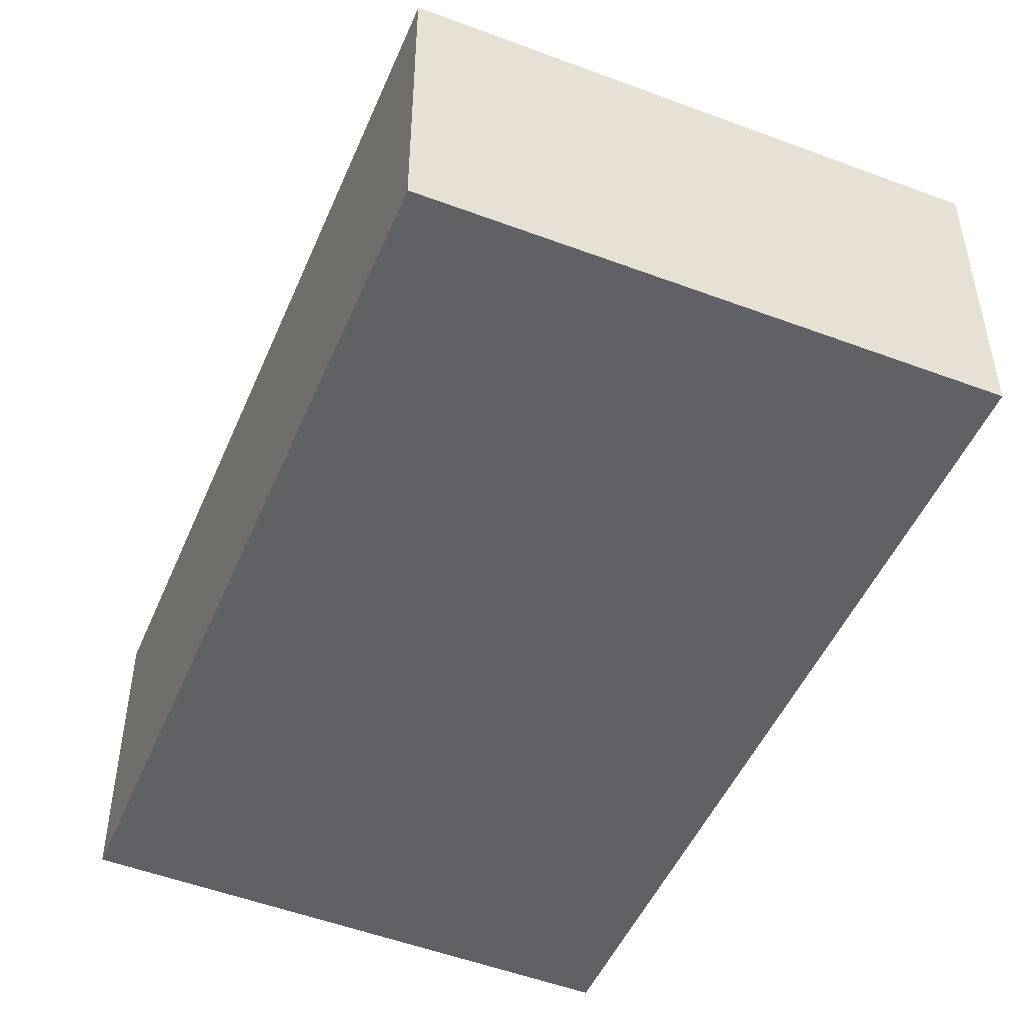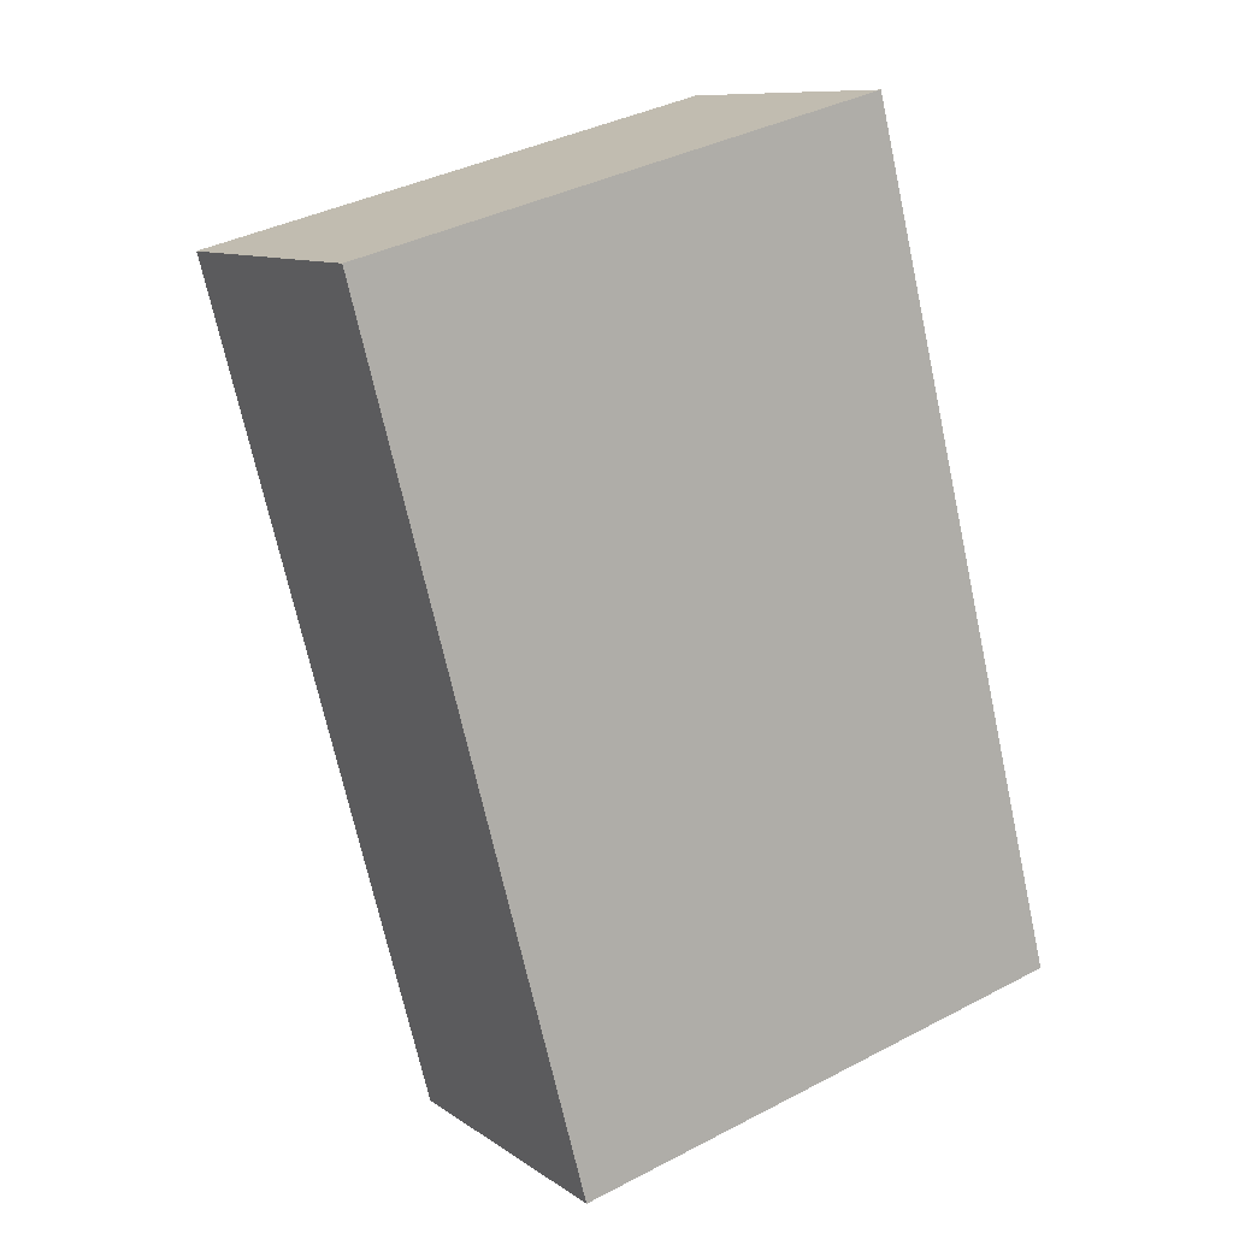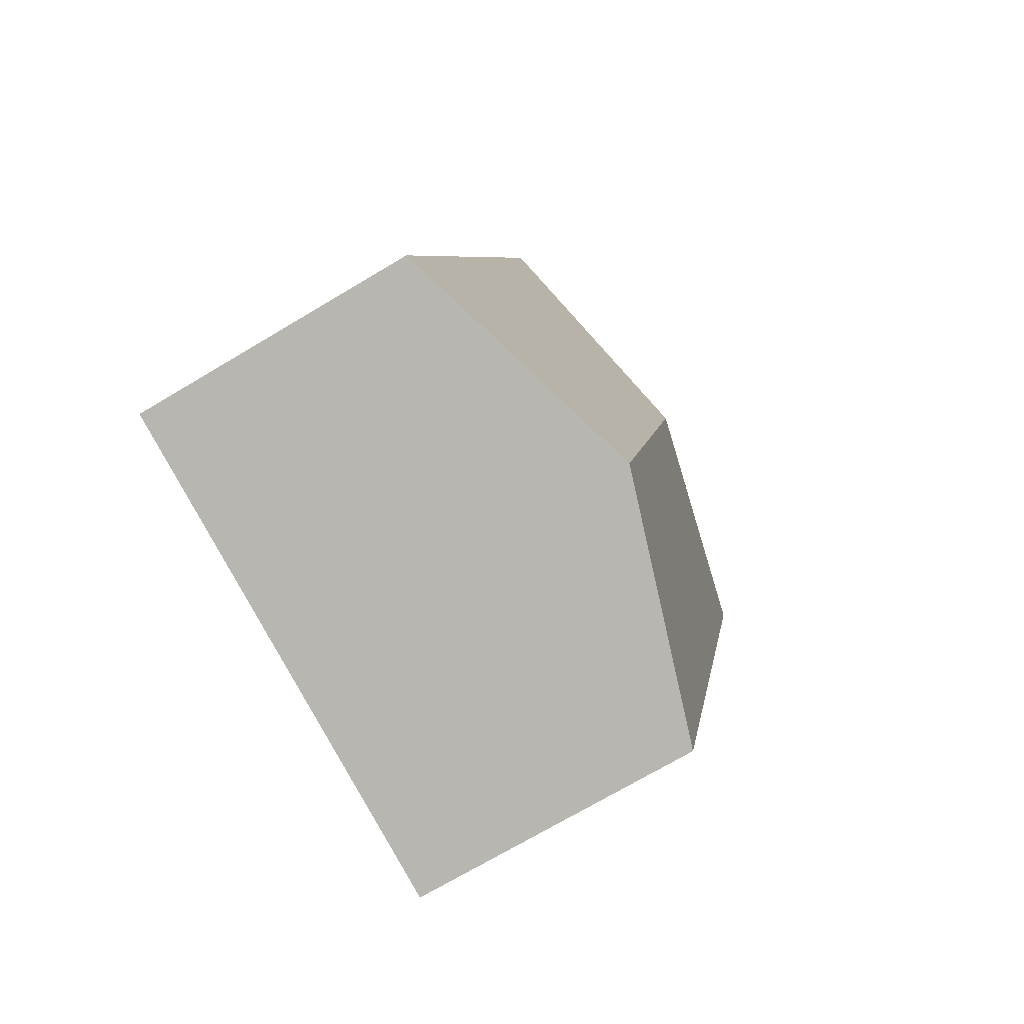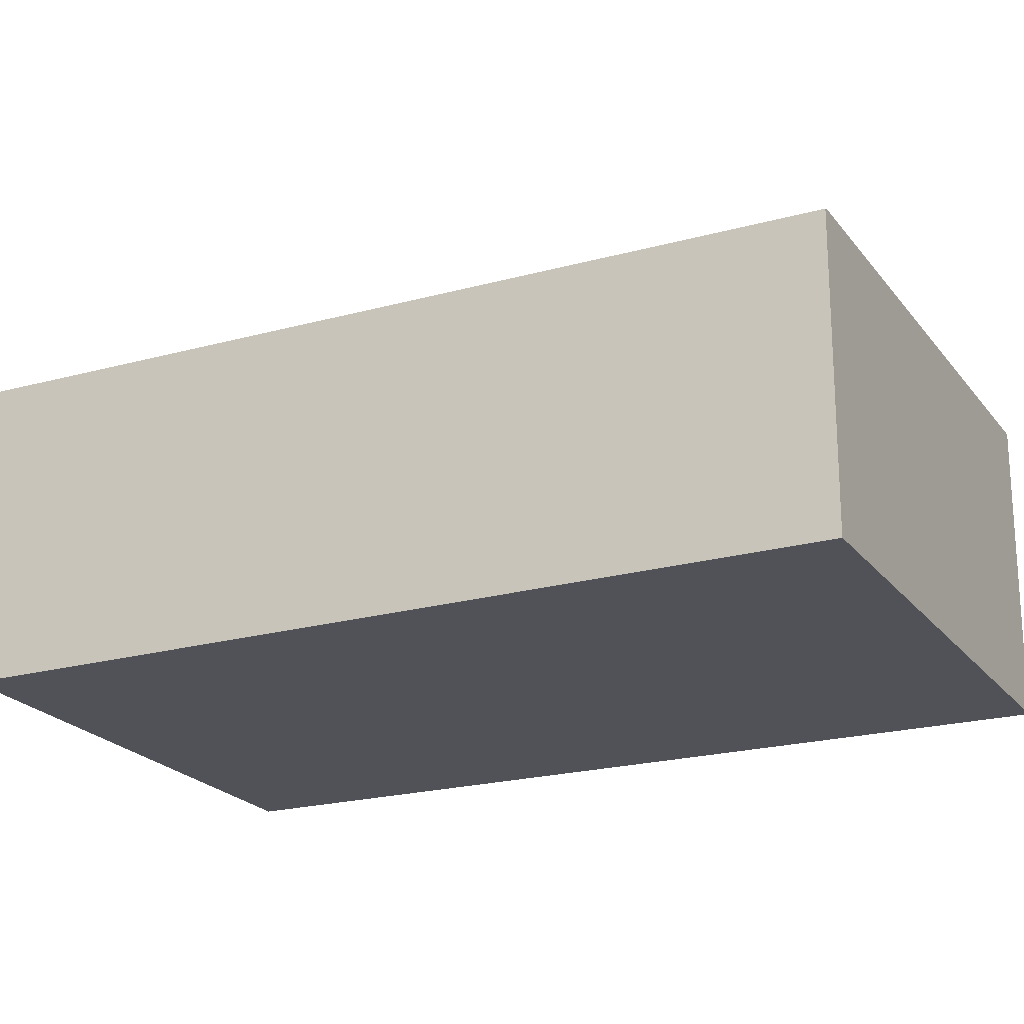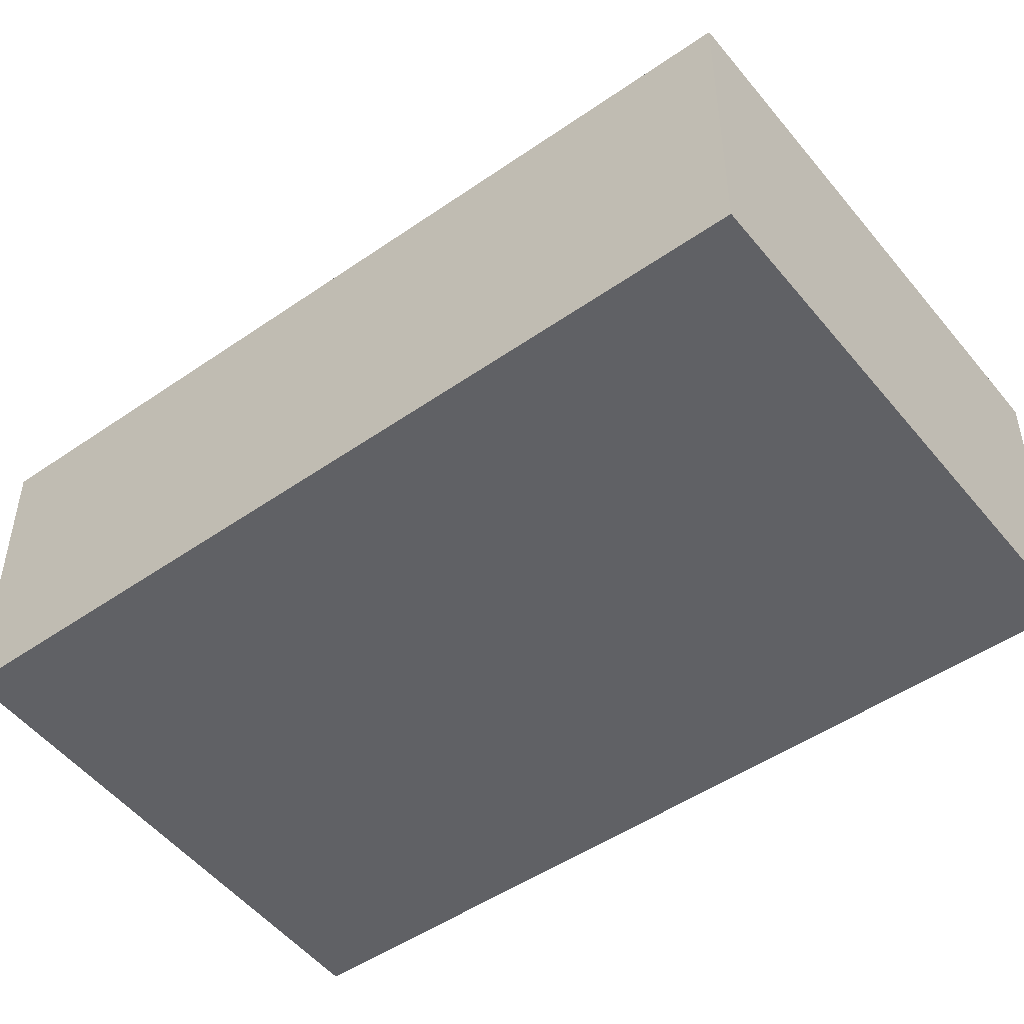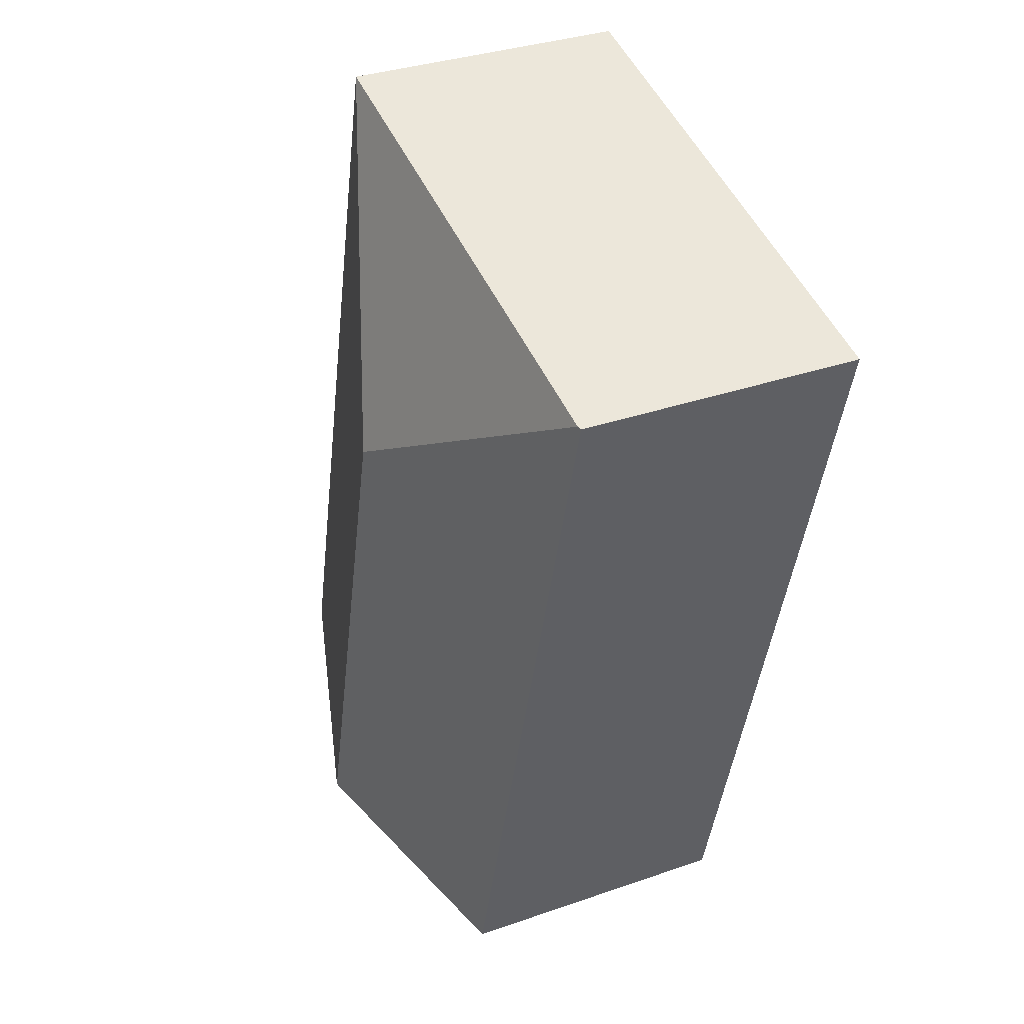
<metadata>
{"format":"obj","ext":"obj","renderer":"f3d","projection":"perspective","resolution":1024,"background":"white","views":[{"elev":-49.8,"azim":-37.4,"up":"+Y"},{"elev":10.1,"azim":-31.4,"up":"+Z"},{"elev":-71.2,"azim":120.9,"up":"+Z"},{"elev":-21.4,"azim":-78.4,"up":"+Y"},{"elev":-50.1,"azim":-67.4,"up":"+Y"},{"elev":34.0,"azim":-115.3,"up":"+Z"}]}
</metadata>
<code>
v  6.698 2.702 -6.345
v  3.003 3.465 -1.731
v  4.765 2.702 1.271
v  4.327 3.465 -6.947
v  0.038 2.702 0.01
v  2.01 2.72 -7.535
v  0 2.69 1.647e-16
v  2.01 4.614e-16 -7.535
v  0 0 0
v  4.765 -7.783e-17 1.271
v  0.038 -6.123e-19 0.01
v  6.698 3.885e-16 -6.345
v  4.327 4.254e-16 -6.947
g defaultobject
f 1 2 3
f 2 1 4
f 2 5 3
f 6 2 4
f 2 6 7
f 2 7 5
f 8 7 6
f 7 8 9
f 7 3 5
f 3 7 9
f 3 9 10
f 10 9 11
f 10 1 3
f 1 10 12
f 4 8 6
f 8 4 1
f 8 1 13
f 13 1 12
f 8 11 9
f 11 8 10
f 10 8 13
f 10 13 12

</code>
